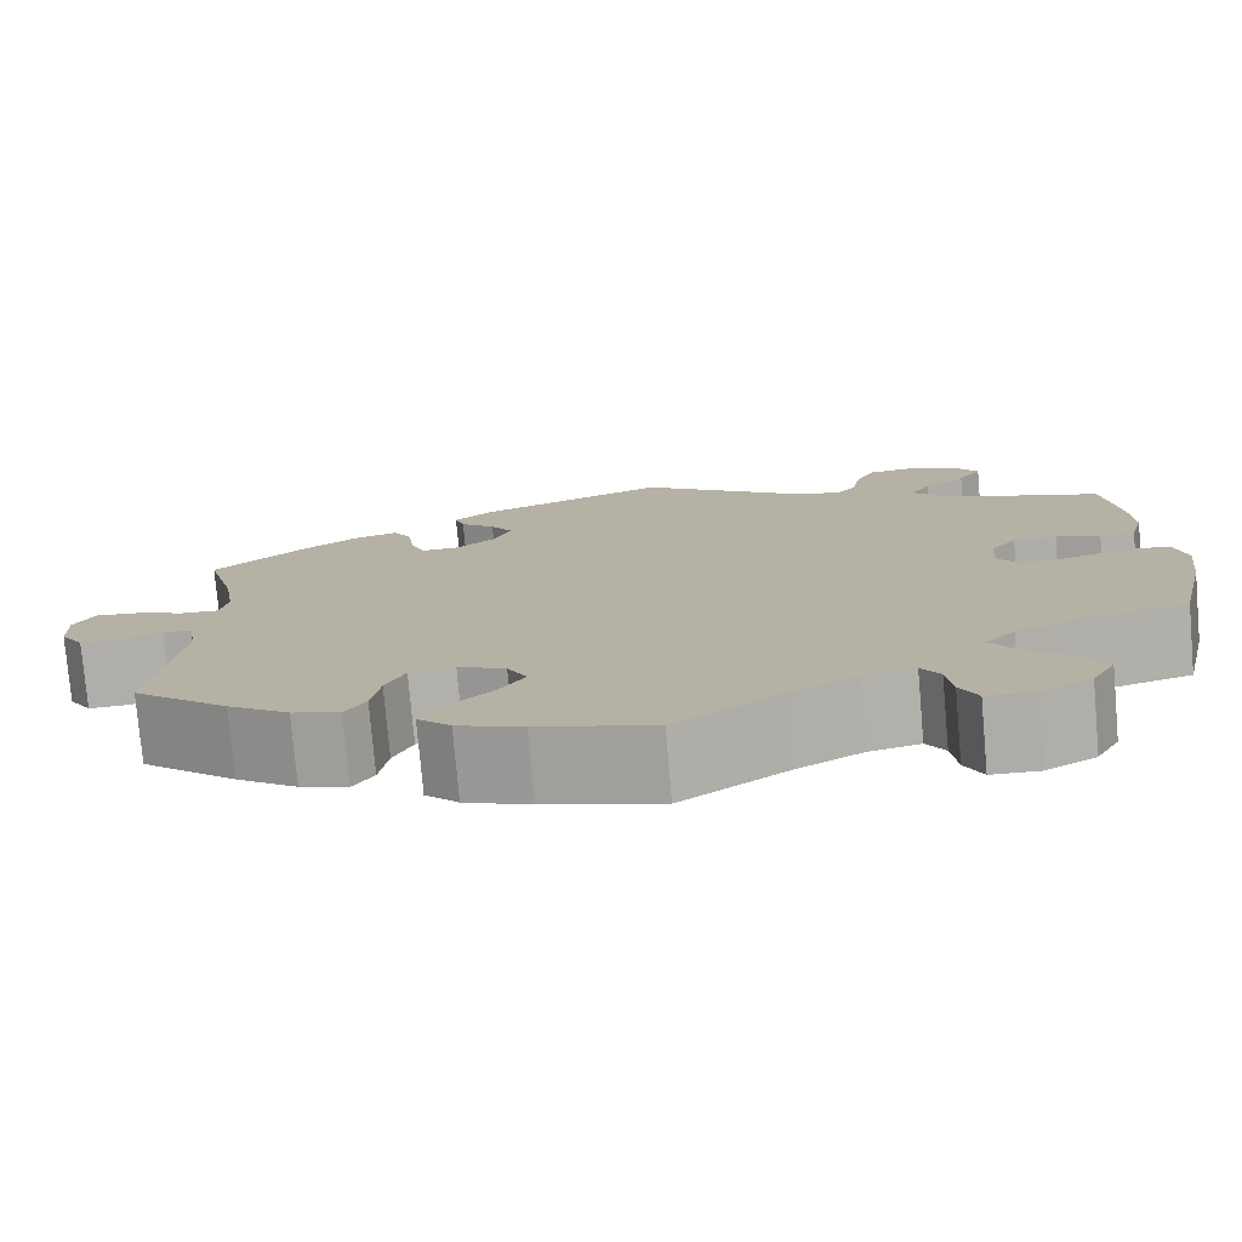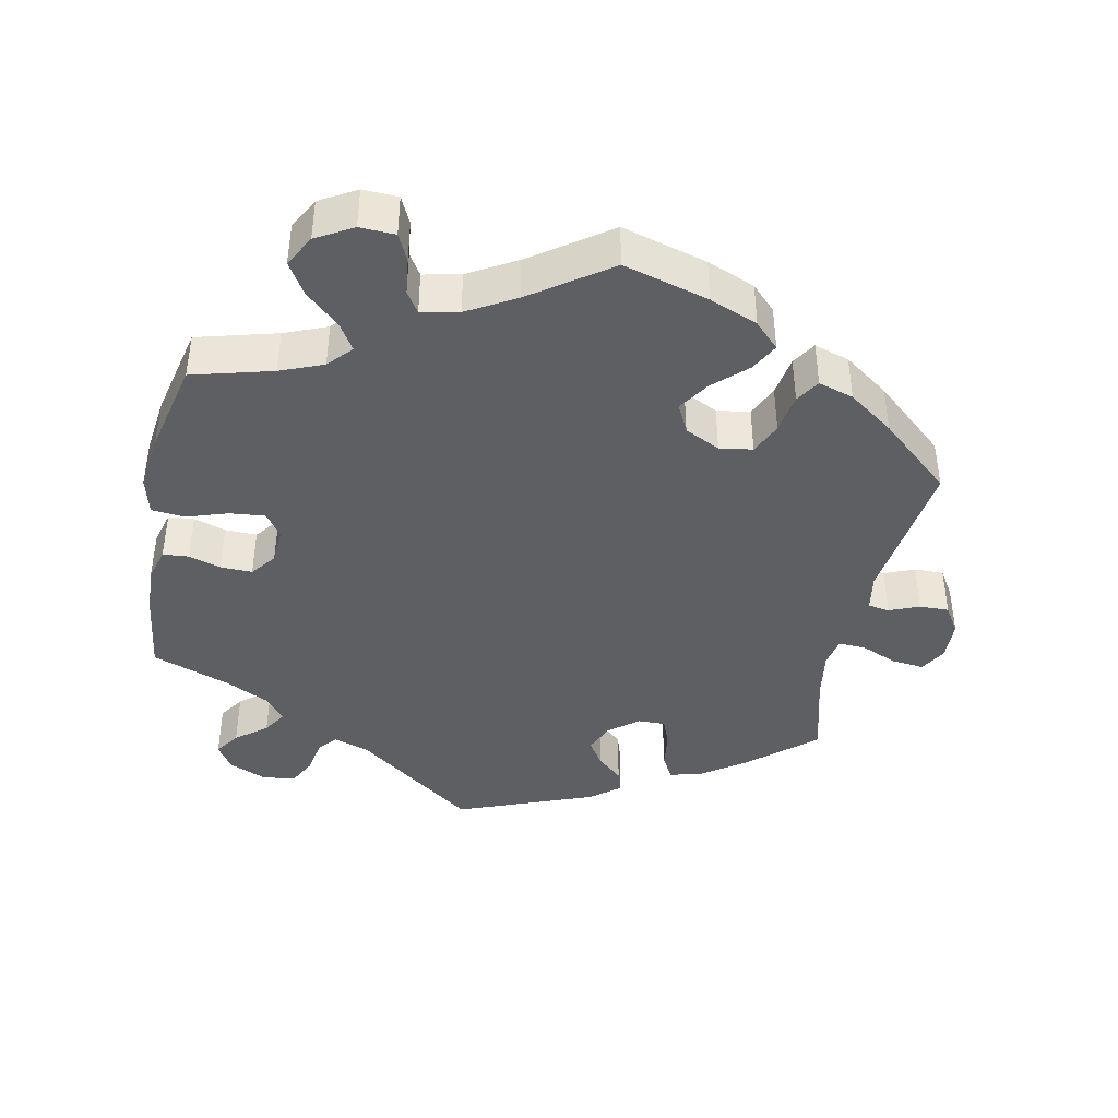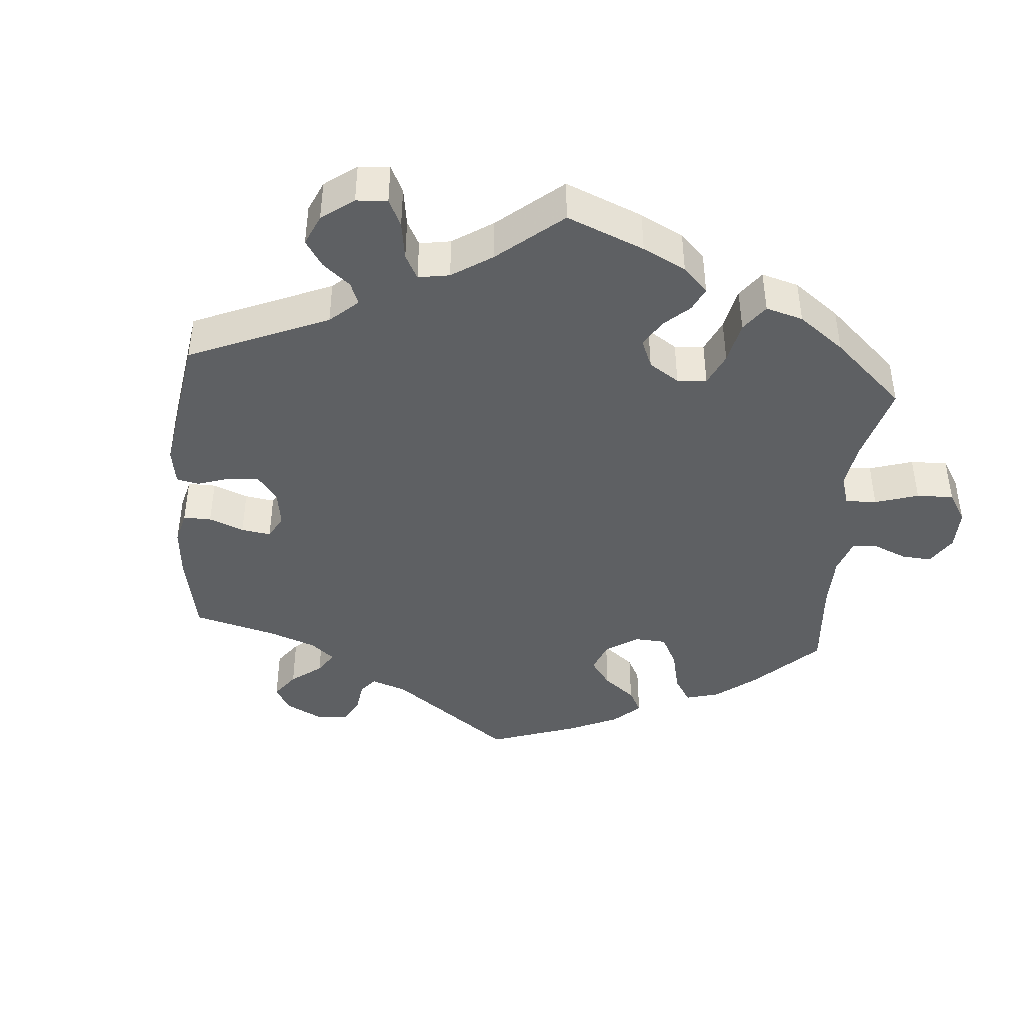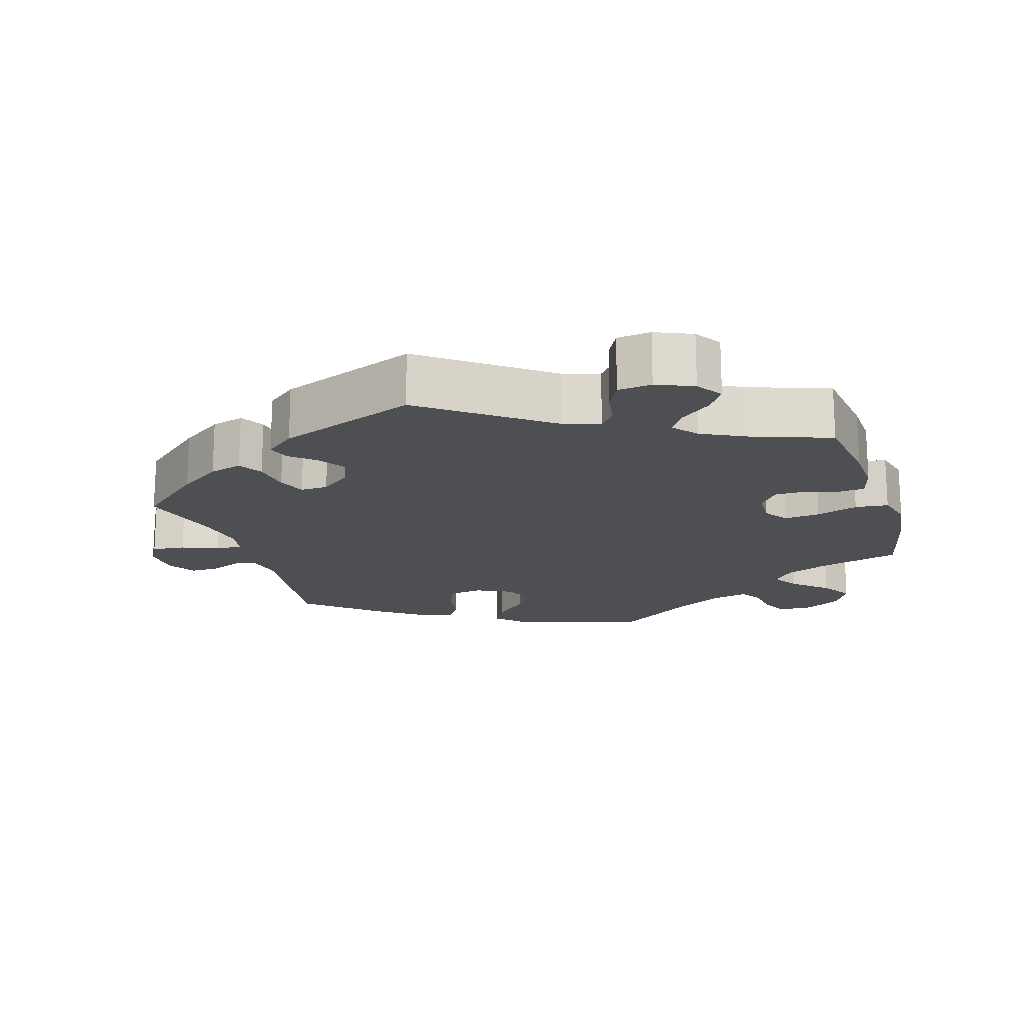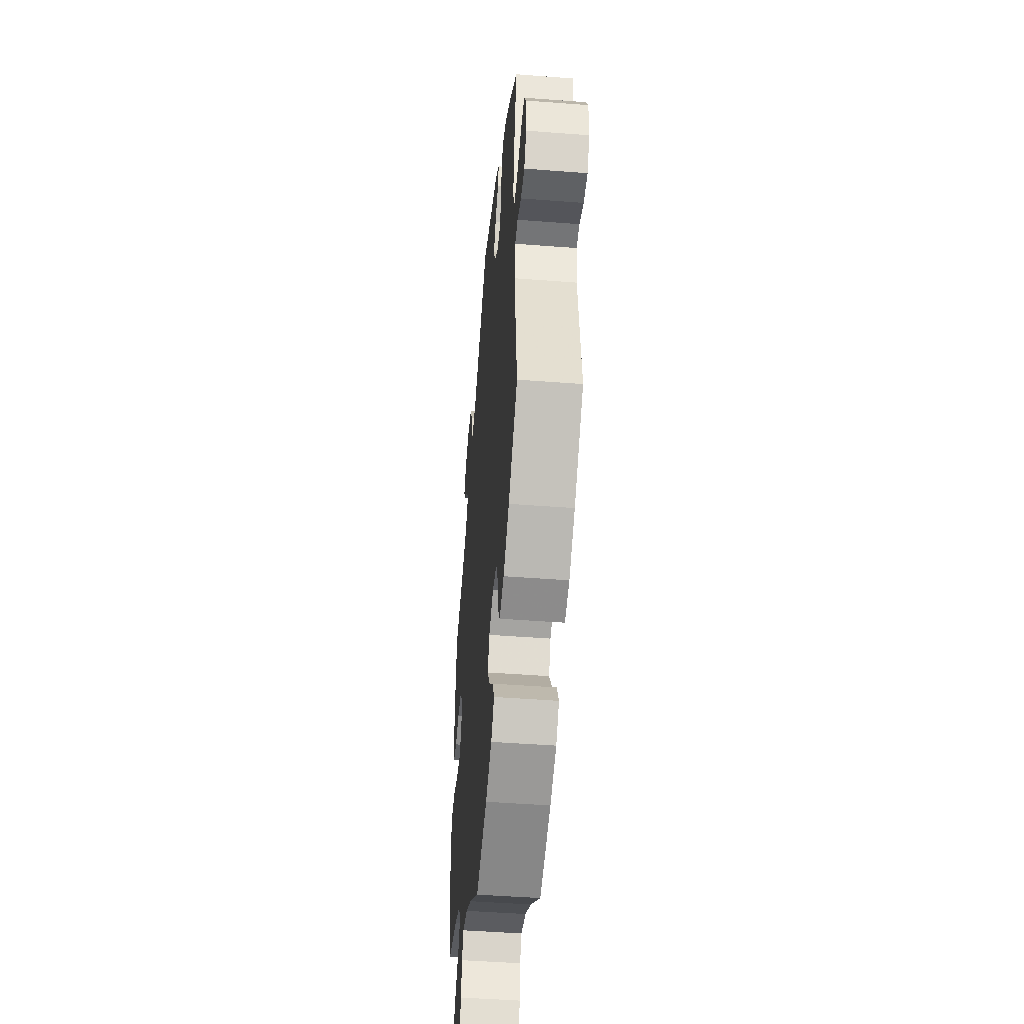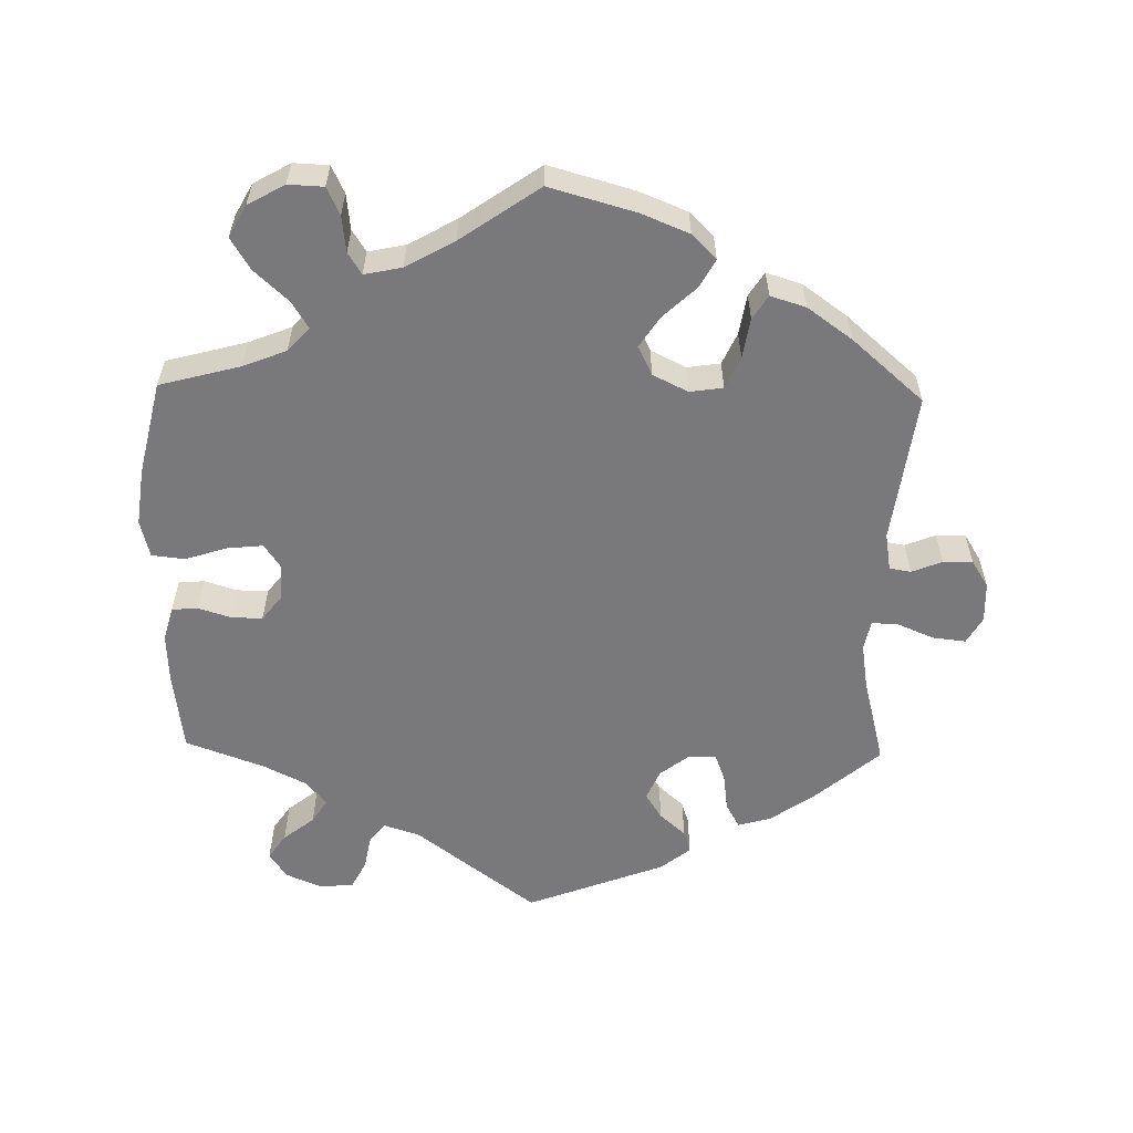
<metadata>
{"format":"obj","ext":"obj","renderer":"f3d","projection":"perspective","resolution":1024,"background":"white","views":[{"elev":-77.4,"azim":5.0,"up":"+Z"},{"elev":-41.5,"azim":168.5,"up":"+Y"},{"elev":-42.3,"azim":55.1,"up":"+Y"},{"elev":-17.5,"azim":17.4,"up":"+Y"},{"elev":-46.9,"azim":-95.0,"up":"+Z"},{"elev":-57.9,"azim":178.7,"up":"+Y"}]}
</metadata>
<code>
v 0.389 0.07 -0.319
v 0.329 0.07 -0.343
v 0.299 0.07 -0.376
v 0.322 0.07 -0.413
v 0.369 0.07 -0.456
v 0.396 0.07 -0.5
v 0.372 0.07 -0.544
v 0.321 0.07 -0.573
v 0.272 0.07 -0.571
v 0.254 0.07 -0.533
v 0.248 0.07 -0.483
v 0.229 0.07 -0.453
v 0.177 0.07 -0.464
v 0.11 0.07 -0.502
v 0.001 0.07 -0.578
v -0.118 0.07 -0.545
v -0.185 0.07 -0.518
v -0.219 0.07 -0.484
v -0.198 0.07 -0.445
v -0.152 0.07 -0.402
v -0.124 0.07 -0.359
v -0.144 0.07 -0.319
v -0.193 0.07 -0.295
v -0.239 0.07 -0.302
v -0.259 0.07 -0.346
v -0.268 0.07 -0.402
v -0.289 0.07 -0.435
v -0.338 0.07 -0.42
v -0.401 0.07 -0.375
v -0.5 0.07 -0.289
v -0.473 0.07 -0.081
v -0.482 0.07 -0.029
v -0.512 0.07 -0.024
v -0.554 0.07 -0.041
v -0.595 0.07 -0.042
v -0.619 0.07 -0.004
v -0.621 0.07 0.052
v -0.6 0.07 0.089
v -0.554 0.07 0.084
v -0.504 0.07 0.063
v -0.466 0.07 0.061
v -0.458 0.07 0.103
v -0.469 0.07 0.172
v -0.5 0.07 0.289
v -0.408 0.07 0.368
v -0.349 0.07 0.409
v -0.303 0.07 0.422
v -0.284 0.07 0.388
v -0.277 0.07 0.336
v -0.262 0.07 0.297
v -0.224 0.07 0.298
v -0.183 0.07 0.33
v -0.165 0.07 0.372
v -0.188 0.07 0.408
v -0.224 0.07 0.44
v -0.234 0.07 0.471
v -0.193 0.07 0.504
v 0 0.07 0.578
v 0.169 0.07 0.451
v 0.219 0.07 0.435
v 0.24 0.07 0.461
v 0.249 0.07 0.51
v 0.269 0.07 0.549
v 0.316 0.07 0.554
v 0.367 0.07 0.532
v 0.391 0.07 0.496
v 0.367 0.07 0.461
v 0.324 0.07 0.427
v 0.303 0.07 0.394
v 0.331 0.07 0.36
v 0.391 0.07 0.33
v 0.501 0.07 0.29
v 0.516 0.07 0.175
v 0.519 0.07 0.108
v 0.506 0.07 0.061
v 0.47 0.07 0.058
v 0.425 0.07 0.072
v 0.381 0.07 0.073
v 0.354 0.07 0.038
v 0.351 0.07 -0.012
v 0.374 0.07 -0.046
v 0.424 0.07 -0.041
v 0.482 0.07 -0.022
v 0.528 0.07 -0.027
v 0.541 0.07 -0.079
v 0.531 0.07 -0.158
v 0.501 0.07 -0.289
v 0.389 0 -0.319
v 0.329 0 -0.343
v 0.299 0 -0.376
v 0.322 0 -0.413
v 0.369 0 -0.456
v 0.396 0 -0.5
v 0.372 0 -0.544
v 0.321 0 -0.573
v 0.272 0 -0.571
v 0.254 0 -0.533
v 0.248 0 -0.483
v 0.229 0 -0.453
v 0.177 0 -0.464
v 0.11 0 -0.502
v 0.001 0 -0.578
v -0.118 0 -0.545
v -0.185 0 -0.518
v -0.219 0 -0.484
v -0.198 0 -0.445
v -0.152 0 -0.402
v -0.124 0 -0.359
v -0.144 0 -0.319
v -0.193 0 -0.295
v -0.239 0 -0.302
v -0.259 0 -0.346
v -0.268 0 -0.402
v -0.289 0 -0.435
v -0.338 0 -0.42
v -0.401 0 -0.375
v -0.5 0 -0.289
v -0.473 0 -0.081
v -0.482 0 -0.029
v -0.512 0 -0.024
v -0.554 0 -0.041
v -0.595 0 -0.042
v -0.619 0 -0.004
v -0.621 0 0.052
v -0.6 0 0.089
v -0.554 0 0.084
v -0.504 0 0.063
v -0.466 0 0.061
v -0.458 0 0.103
v -0.469 0 0.172
v -0.5 0 0.289
v -0.408 0 0.368
v -0.349 0 0.409
v -0.303 0 0.422
v -0.284 0 0.388
v -0.277 0 0.336
v -0.262 0 0.297
v -0.224 0 0.298
v -0.183 0 0.33
v -0.165 0 0.372
v -0.188 0 0.408
v -0.224 0 0.44
v -0.234 0 0.471
v -0.193 0 0.504
v 0 0 0.578
v 0.169 0 0.451
v 0.219 0 0.435
v 0.24 0 0.461
v 0.249 0 0.51
v 0.269 0 0.549
v 0.316 0 0.554
v 0.367 0 0.532
v 0.391 0 0.496
v 0.367 0 0.461
v 0.324 0 0.427
v 0.303 0 0.394
v 0.331 0 0.36
v 0.391 0 0.33
v 0.501 0 0.29
v 0.516 0 0.175
v 0.519 0 0.108
v 0.506 0 0.061
v 0.47 0 0.058
v 0.425 0 0.072
v 0.381 0 0.073
v 0.354 0 0.038
v 0.351 0 -0.012
v 0.374 0 -0.046
v 0.424 0 -0.041
v 0.482 0 -0.022
v 0.528 0 -0.027
v 0.541 0 -0.079
v 0.531 0 -0.158
v 0.501 0 -0.289
f 86 87 1
f 85 86 1 2
f 82 83 84 85
f 81 82 85 2
f 80 81 2 3
f 79 80 3
f 74 75 76 77
f 74 77 78
f 71 72 73 74
f 70 71 74 78
f 69 70 78 79
f 65 66 67 68
f 65 68 69
f 64 65 69
f 61 62 63 64
f 60 61 64 69
f 59 60 69 79
f 54 55 56 57
f 53 54 57 58
f 52 53 58 59
f 46 47 48 49
f 46 49 50
f 43 44 45 46
f 42 43 46 50
f 41 42 50 51
f 37 38 39 40
f 37 40 41
f 36 37 41
f 33 34 35 36
f 32 33 36 41
f 31 32 41 51
f 25 26 27 28
f 24 25 28 29
f 17 18 19 20
f 17 20 21
f 14 15 16 17
f 13 14 17 21
f 12 13 21 22
f 8 9 10 11
f 8 11 12
f 7 8 12
f 4 5 6 7
f 3 4 7 12
f 24 29 30 31
f 23 24 31 51
f 51 52 59 79
f 22 23 51 79
f 3 12 22 79
f 88 174 173
f 89 88 173 172
f 172 171 170 169
f 89 172 169 168
f 90 89 168 167
f 90 167 166
f 164 163 162 161
f 165 164 161
f 161 160 159 158
f 165 161 158 157
f 166 165 157 156
f 155 154 153 152
f 156 155 152
f 156 152 151
f 151 150 149 148
f 156 151 148 147
f 166 156 147 146
f 144 143 142 141
f 145 144 141 140
f 146 145 140 139
f 136 135 134 133
f 137 136 133
f 133 132 131 130
f 137 133 130 129
f 138 137 129 128
f 127 126 125 124
f 128 127 124
f 128 124 123
f 123 122 121 120
f 128 123 120 119
f 138 128 119 118
f 115 114 113 112
f 116 115 112 111
f 107 106 105 104
f 108 107 104
f 104 103 102 101
f 108 104 101 100
f 109 108 100 99
f 98 97 96 95
f 99 98 95
f 99 95 94
f 94 93 92 91
f 99 94 91 90
f 118 117 116 111
f 138 118 111 110
f 166 146 139 138
f 166 138 110 109
f 166 109 99 90
f 1 88 89 2
f 2 89 90 3
f 3 90 91 4
f 4 91 92 5
f 5 92 93 6
f 6 93 94 7
f 7 94 95 8
f 8 95 96 9
f 9 96 97 10
f 10 97 98 11
f 11 98 99 12
f 12 99 100 13
f 13 100 101 14
f 14 101 102 15
f 15 102 103 16
f 16 103 104 17
f 17 104 105 18
f 18 105 106 19
f 19 106 107 20
f 20 107 108 21
f 21 108 109 22
f 22 109 110 23
f 23 110 111 24
f 24 111 112 25
f 25 112 113 26
f 26 113 114 27
f 27 114 115 28
f 28 115 116 29
f 29 116 117 30
f 30 117 118 31
f 31 118 119 32
f 32 119 120 33
f 33 120 121 34
f 34 121 122 35
f 35 122 123 36
f 36 123 124 37
f 37 124 125 38
f 38 125 126 39
f 39 126 127 40
f 40 127 128 41
f 41 128 129 42
f 42 129 130 43
f 43 130 131 44
f 44 131 132 45
f 45 132 133 46
f 46 133 134 47
f 47 134 135 48
f 48 135 136 49
f 49 136 137 50
f 50 137 138 51
f 51 138 139 52
f 52 139 140 53
f 53 140 141 54
f 54 141 142 55
f 55 142 143 56
f 56 143 144 57
f 57 144 145 58
f 58 145 146 59
f 59 146 147 60
f 60 147 148 61
f 61 148 149 62
f 62 149 150 63
f 63 150 151 64
f 64 151 152 65
f 65 152 153 66
f 66 153 154 67
f 67 154 155 68
f 68 155 156 69
f 69 156 157 70
f 70 157 158 71
f 71 158 159 72
f 72 159 160 73
f 73 160 161 74
f 74 161 162 75
f 75 162 163 76
f 76 163 164 77
f 77 164 165 78
f 78 165 166 79
f 79 166 167 80
f 80 167 168 81
f 81 168 169 82
f 82 169 170 83
f 83 170 171 84
f 84 171 172 85
f 85 172 173 86
f 86 173 174 87
f 87 174 88 1

</code>
